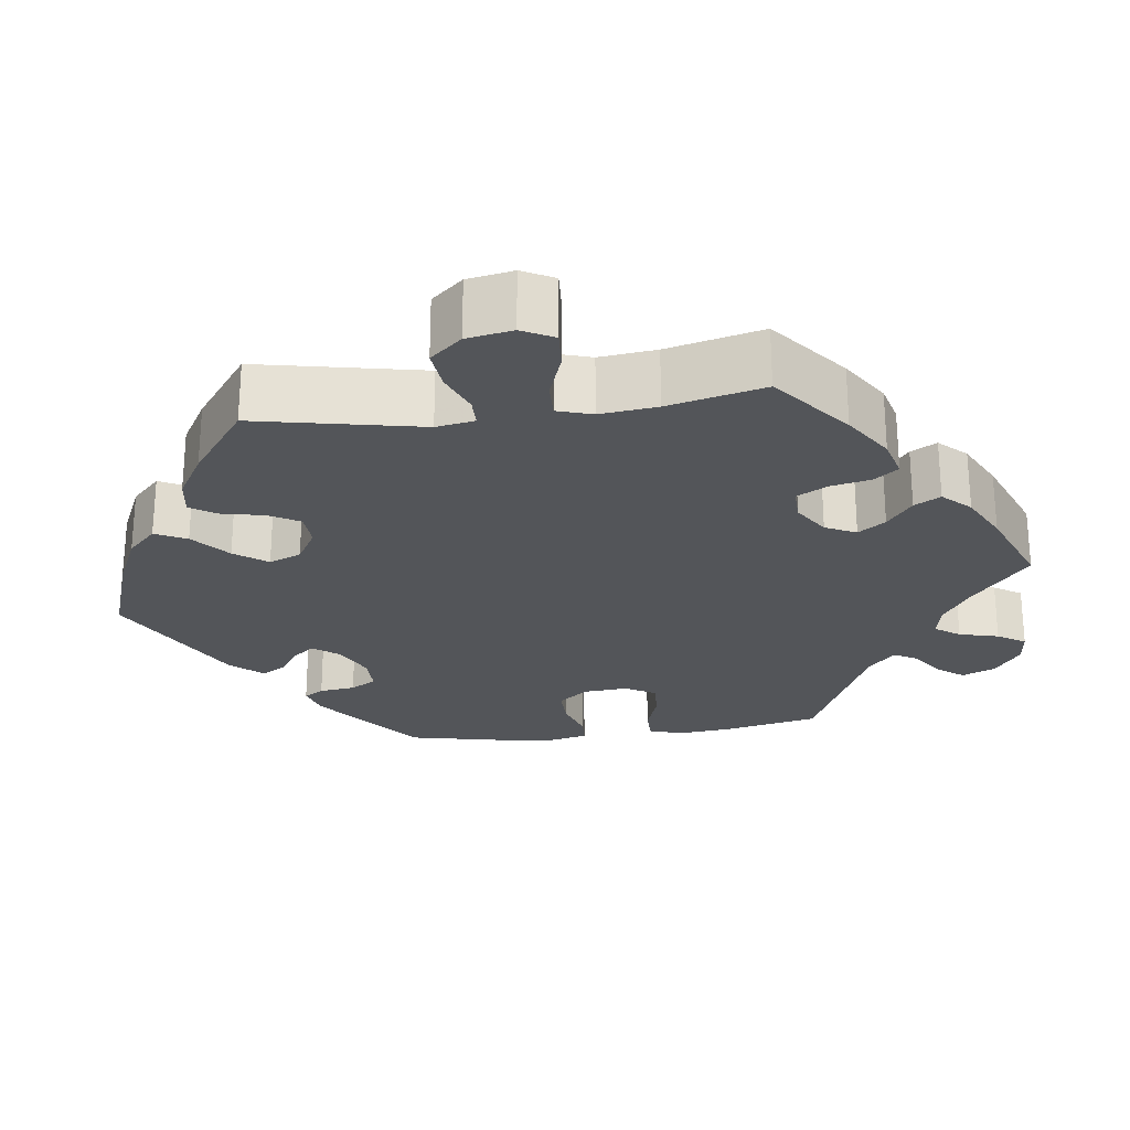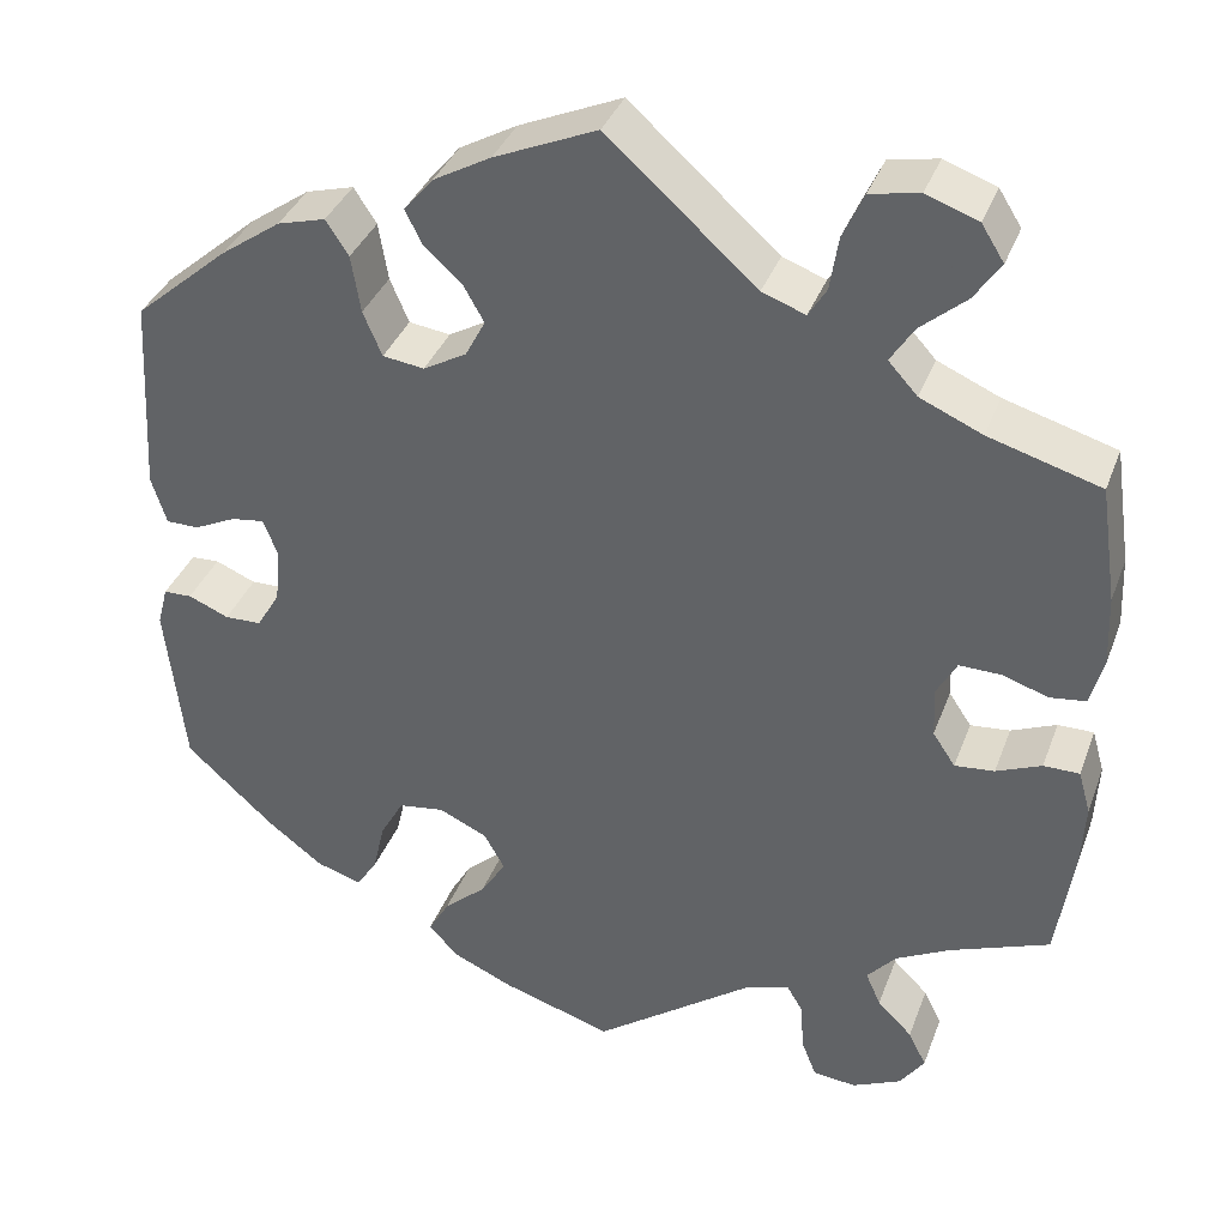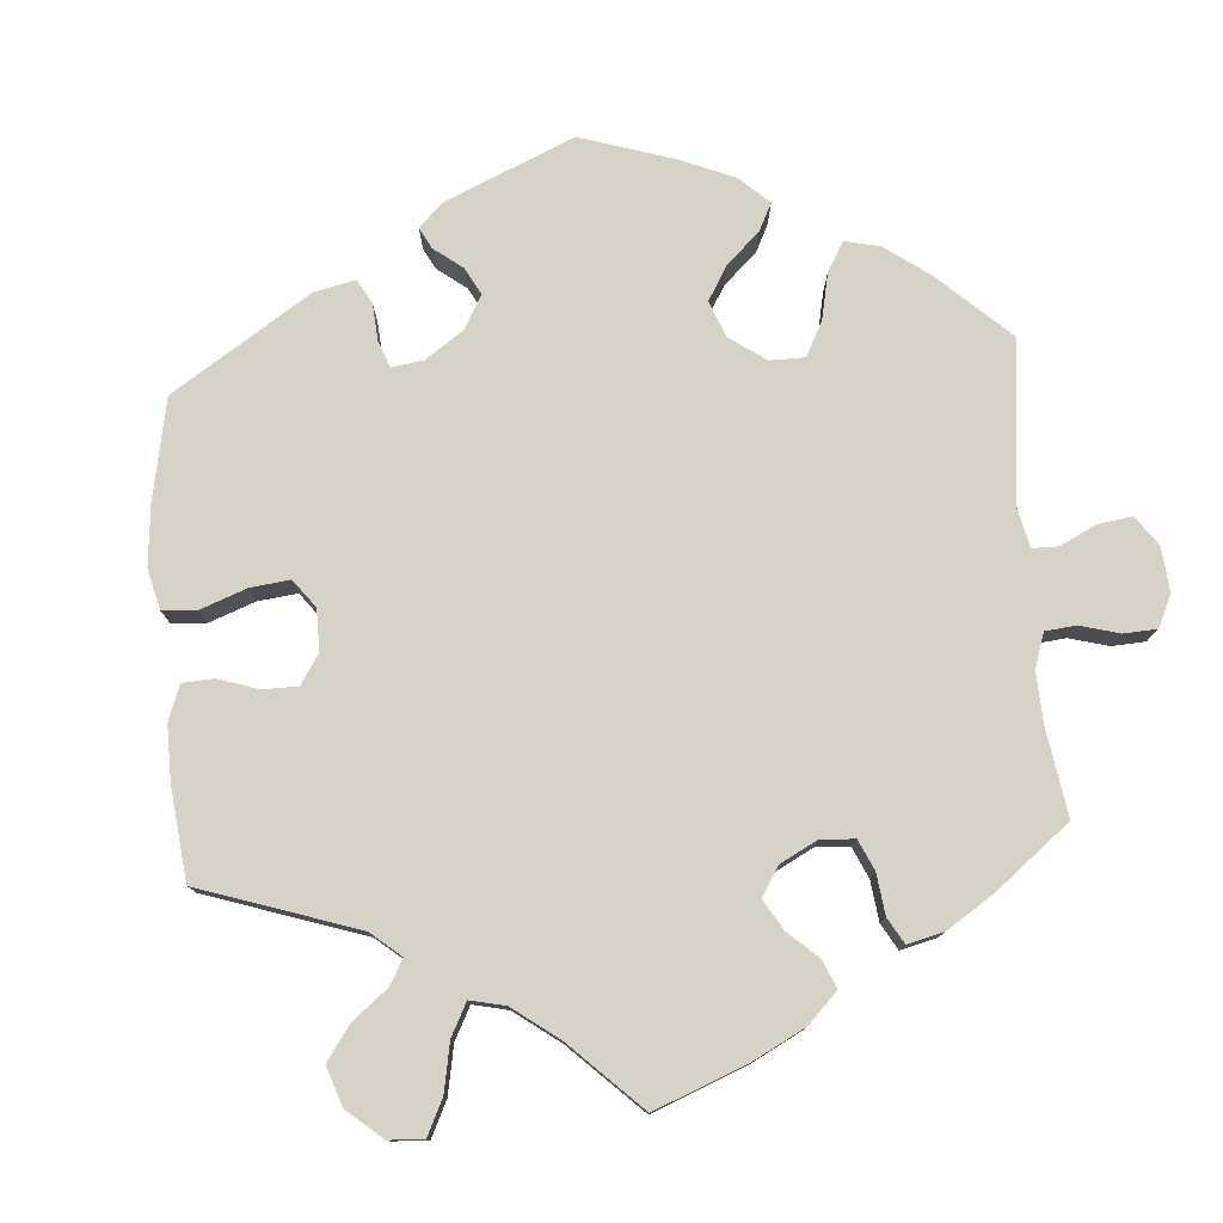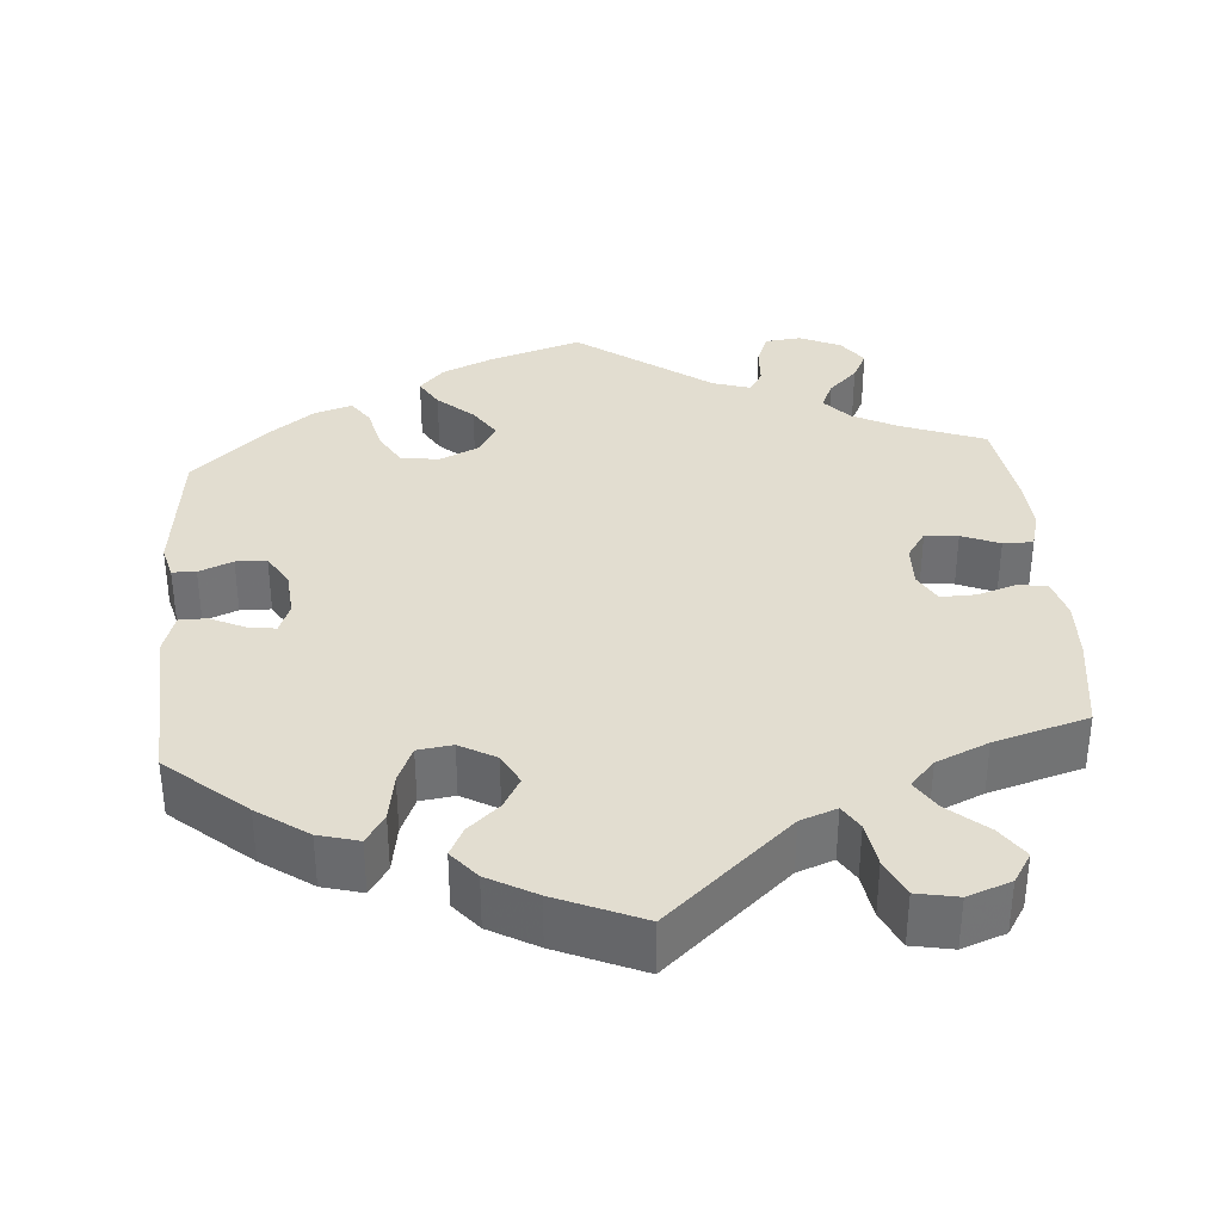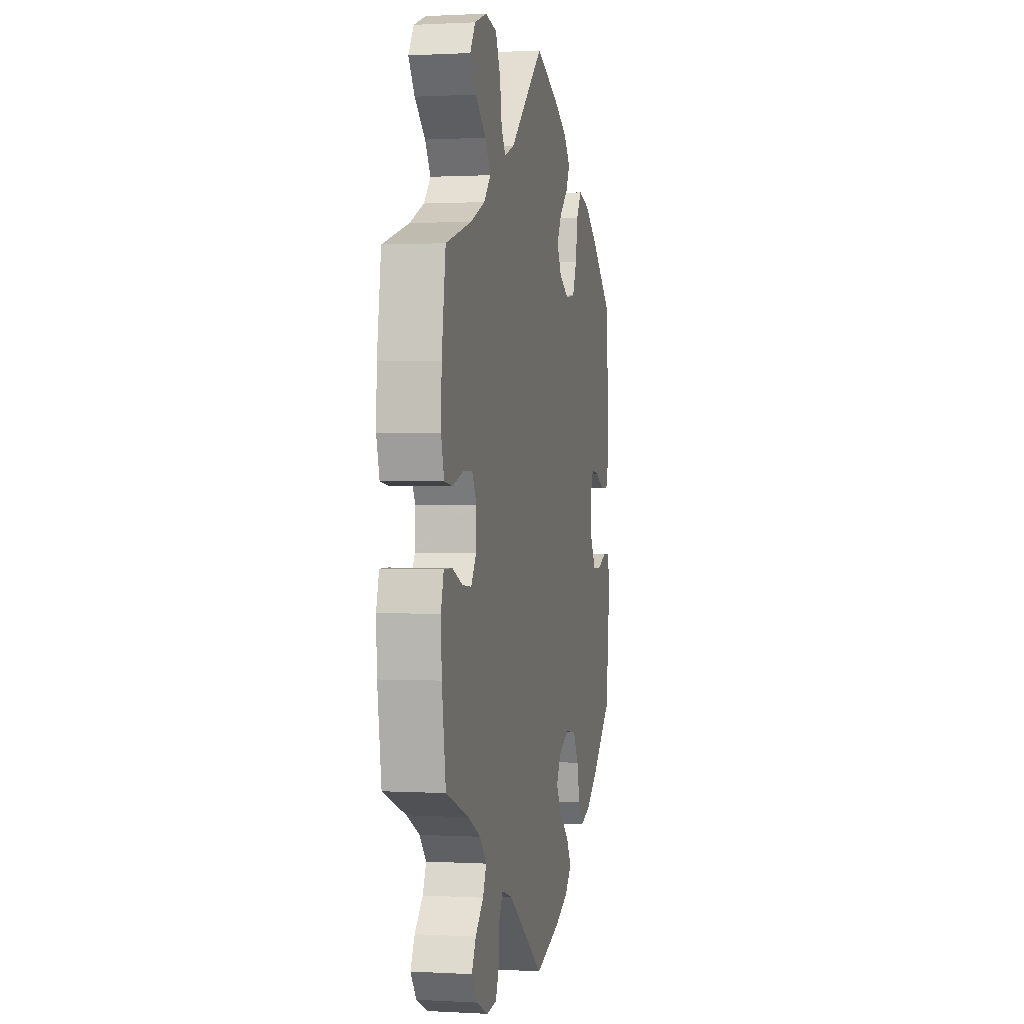
<metadata>
{"format":"obj","ext":"obj","renderer":"f3d","projection":"perspective","resolution":1024,"background":"white","views":[{"elev":-24.3,"azim":37.7,"up":"+Y"},{"elev":36.4,"azim":19.1,"up":"+Z"},{"elev":77.3,"azim":55.8,"up":"+Y"},{"elev":35.2,"azim":-4.5,"up":"+Y"},{"elev":0.8,"azim":102.0,"up":"+Z"}]}
</metadata>
<code>
v -0.116 0.07 -0.541
v -0.181 0.07 -0.512
v -0.212 0.07 -0.478
v -0.19 0.07 -0.44
v -0.145 0.07 -0.4
v -0.118 0.07 -0.358
v -0.14 0.07 -0.319
v -0.191 0.07 -0.295
v -0.24 0.07 -0.302
v -0.265 0.07 -0.346
v -0.278 0.07 -0.402
v -0.3 0.07 -0.435
v -0.348 0.07 -0.42
v -0.407 0.07 -0.375
v -0.501 0.07 -0.289
v -0.521 0.07 -0.111
v -0.51 0.07 -0.069
v -0.48 0.07 -0.068
v -0.437 0.07 -0.086
v -0.398 0.07 -0.085
v -0.373 0.07 -0.043
v -0.368 0.07 0.016
v -0.383 0.07 0.054
v -0.418 0.07 0.049
v -0.462 0.07 0.028
v -0.497 0.07 0.028
v -0.513 0.07 0.079
v -0.501 0.07 0.289
v -0.401 0.07 0.375
v -0.337 0.07 0.42
v -0.286 0.07 0.434
v -0.262 0.07 0.397
v -0.252 0.07 0.336
v -0.232 0.07 0.289
v -0.188 0.07 0.283
v -0.142 0.07 0.309
v -0.121 0.07 0.349
v -0.143 0.07 0.388
v -0.183 0.07 0.424
v -0.201 0.07 0.46
v -0.17 0.07 0.497
v -0.109 0.07 0.531
v 0 0.07 0.578
v 0.158 0.07 0.437
v 0.204 0.07 0.42
v 0.223 0.07 0.451
v 0.232 0.07 0.508
v 0.254 0.07 0.556
v 0.306 0.07 0.566
v 0.361 0.07 0.546
v 0.385 0.07 0.508
v 0.357 0.07 0.467
v 0.309 0.07 0.426
v 0.284 0.07 0.387
v 0.315 0.07 0.353
v 0.381 0.07 0.324
v 0.5 0.07 0.289
v 0.518 0.07 0.165
v 0.521 0.07 0.09
v 0.507 0.07 0.039
v 0.469 0.07 0.034
v 0.42 0.07 0.05
v 0.376 0.07 0.051
v 0.355 0.07 0.013
v 0.357 0.07 -0.041
v 0.381 0.07 -0.077
v 0.423 0.07 -0.073
v 0.471 0.07 -0.053
v 0.509 0.07 -0.053
v 0.522 0.07 -0.099
v 0.518 0.07 -0.169
v 0.5 0.07 -0.289
v 0.395 0.07 -0.329
v 0.337 0.07 -0.359
v 0.306 0.07 -0.394
v 0.322 0.07 -0.43
v 0.359 0.07 -0.467
v 0.378 0.07 -0.505
v 0.352 0.07 -0.542
v 0.3 0.07 -0.566
v 0.254 0.07 -0.561
v 0.238 0.07 -0.52
v 0.235 0.07 -0.469
v 0.218 0.07 -0.44
v 0.17 0.07 -0.455
v 0.001 0.07 -0.578
v -0.116 0 -0.541
v -0.181 0 -0.512
v -0.212 0 -0.478
v -0.19 0 -0.44
v -0.145 0 -0.4
v -0.118 0 -0.358
v -0.14 0 -0.319
v -0.191 0 -0.295
v -0.24 0 -0.302
v -0.265 0 -0.346
v -0.278 0 -0.402
v -0.3 0 -0.435
v -0.348 0 -0.42
v -0.407 0 -0.375
v -0.501 0 -0.289
v -0.521 0 -0.111
v -0.51 0 -0.069
v -0.48 0 -0.068
v -0.437 0 -0.086
v -0.398 0 -0.085
v -0.373 0 -0.043
v -0.368 0 0.016
v -0.383 0 0.054
v -0.418 0 0.049
v -0.462 0 0.028
v -0.497 0 0.028
v -0.513 0 0.079
v -0.501 0 0.289
v -0.401 0 0.375
v -0.337 0 0.42
v -0.286 0 0.434
v -0.262 0 0.397
v -0.252 0 0.336
v -0.232 0 0.289
v -0.188 0 0.283
v -0.142 0 0.309
v -0.121 0 0.349
v -0.143 0 0.388
v -0.183 0 0.424
v -0.201 0 0.46
v -0.17 0 0.497
v -0.109 0 0.531
v 0 0 0.578
v 0.158 0 0.437
v 0.204 0 0.42
v 0.223 0 0.451
v 0.232 0 0.508
v 0.254 0 0.556
v 0.306 0 0.566
v 0.361 0 0.546
v 0.385 0 0.508
v 0.357 0 0.467
v 0.309 0 0.426
v 0.284 0 0.387
v 0.315 0 0.353
v 0.381 0 0.324
v 0.5 0 0.289
v 0.518 0 0.165
v 0.521 0 0.09
v 0.507 0 0.039
v 0.469 0 0.034
v 0.42 0 0.05
v 0.376 0 0.051
v 0.355 0 0.013
v 0.357 0 -0.041
v 0.381 0 -0.077
v 0.423 0 -0.073
v 0.471 0 -0.053
v 0.509 0 -0.053
v 0.522 0 -0.099
v 0.518 0 -0.169
v 0.5 0 -0.289
v 0.395 0 -0.329
v 0.337 0 -0.359
v 0.306 0 -0.394
v 0.322 0 -0.43
v 0.359 0 -0.467
v 0.378 0 -0.505
v 0.352 0 -0.542
v 0.3 0 -0.566
v 0.254 0 -0.561
v 0.238 0 -0.52
v 0.235 0 -0.469
v 0.218 0 -0.44
v 0.17 0 -0.455
v 0.001 0 -0.578
f 85 86 1 2
f 84 85 2 3
f 80 81 82 83
f 80 83 84
f 79 80 84
f 76 77 78 79
f 75 76 79 84
f 74 75 84 3
f 70 71 72 73
f 67 68 69 70
f 66 67 70 73
f 65 66 73 74
f 59 60 61 62
f 59 62 63
f 56 57 58 59
f 55 56 59 63
f 54 55 63 64
f 50 51 52 53
f 50 53 54
f 49 50 54
f 46 47 48 49
f 45 46 49 54
f 44 45 54 64
f 38 39 40 41
f 37 38 41 42
f 30 31 32 33
f 30 33 34
f 29 30 34
f 28 29 34
f 27 28 34 35
f 24 25 26 27
f 23 24 27 35
f 16 17 18 19
f 16 19 20
f 15 16 20
f 14 15 20 21
f 10 11 12 13
f 9 10 13 14
f 74 3 4 5
f 74 5 6
f 65 74 6 7
f 64 65 7 8
f 44 64 8 9
f 37 42 43 44
f 36 37 44 9
f 22 23 35 36
f 21 22 36 9
f 9 14 21
f 88 87 172 171
f 89 88 171 170
f 169 168 167 166
f 170 169 166
f 170 166 165
f 165 164 163 162
f 170 165 162 161
f 89 170 161 160
f 159 158 157 156
f 156 155 154 153
f 159 156 153 152
f 160 159 152 151
f 148 147 146 145
f 149 148 145
f 145 144 143 142
f 149 145 142 141
f 150 149 141 140
f 139 138 137 136
f 140 139 136
f 140 136 135
f 135 134 133 132
f 140 135 132 131
f 150 140 131 130
f 127 126 125 124
f 128 127 124 123
f 119 118 117 116
f 120 119 116
f 120 116 115
f 120 115 114
f 121 120 114 113
f 113 112 111 110
f 121 113 110 109
f 105 104 103 102
f 106 105 102
f 106 102 101
f 107 106 101 100
f 99 98 97 96
f 100 99 96 95
f 91 90 89 160
f 92 91 160
f 93 92 160 151
f 94 93 151 150
f 95 94 150 130
f 130 129 128 123
f 95 130 123 122
f 122 121 109 108
f 95 122 108 107
f 107 100 95
f 1 87 88 2
f 2 88 89 3
f 3 89 90 4
f 4 90 91 5
f 5 91 92 6
f 6 92 93 7
f 7 93 94 8
f 8 94 95 9
f 9 95 96 10
f 10 96 97 11
f 11 97 98 12
f 12 98 99 13
f 13 99 100 14
f 14 100 101 15
f 15 101 102 16
f 16 102 103 17
f 17 103 104 18
f 18 104 105 19
f 19 105 106 20
f 20 106 107 21
f 21 107 108 22
f 22 108 109 23
f 23 109 110 24
f 24 110 111 25
f 25 111 112 26
f 26 112 113 27
f 27 113 114 28
f 28 114 115 29
f 29 115 116 30
f 30 116 117 31
f 31 117 118 32
f 32 118 119 33
f 33 119 120 34
f 34 120 121 35
f 35 121 122 36
f 36 122 123 37
f 37 123 124 38
f 38 124 125 39
f 39 125 126 40
f 40 126 127 41
f 41 127 128 42
f 42 128 129 43
f 43 129 130 44
f 44 130 131 45
f 45 131 132 46
f 46 132 133 47
f 47 133 134 48
f 48 134 135 49
f 49 135 136 50
f 50 136 137 51
f 51 137 138 52
f 52 138 139 53
f 53 139 140 54
f 54 140 141 55
f 55 141 142 56
f 56 142 143 57
f 57 143 144 58
f 58 144 145 59
f 59 145 146 60
f 60 146 147 61
f 61 147 148 62
f 62 148 149 63
f 63 149 150 64
f 64 150 151 65
f 65 151 152 66
f 66 152 153 67
f 67 153 154 68
f 68 154 155 69
f 69 155 156 70
f 70 156 157 71
f 71 157 158 72
f 72 158 159 73
f 73 159 160 74
f 74 160 161 75
f 75 161 162 76
f 76 162 163 77
f 77 163 164 78
f 78 164 165 79
f 79 165 166 80
f 80 166 167 81
f 81 167 168 82
f 82 168 169 83
f 83 169 170 84
f 84 170 171 85
f 85 171 172 86
f 86 172 87 1

</code>
